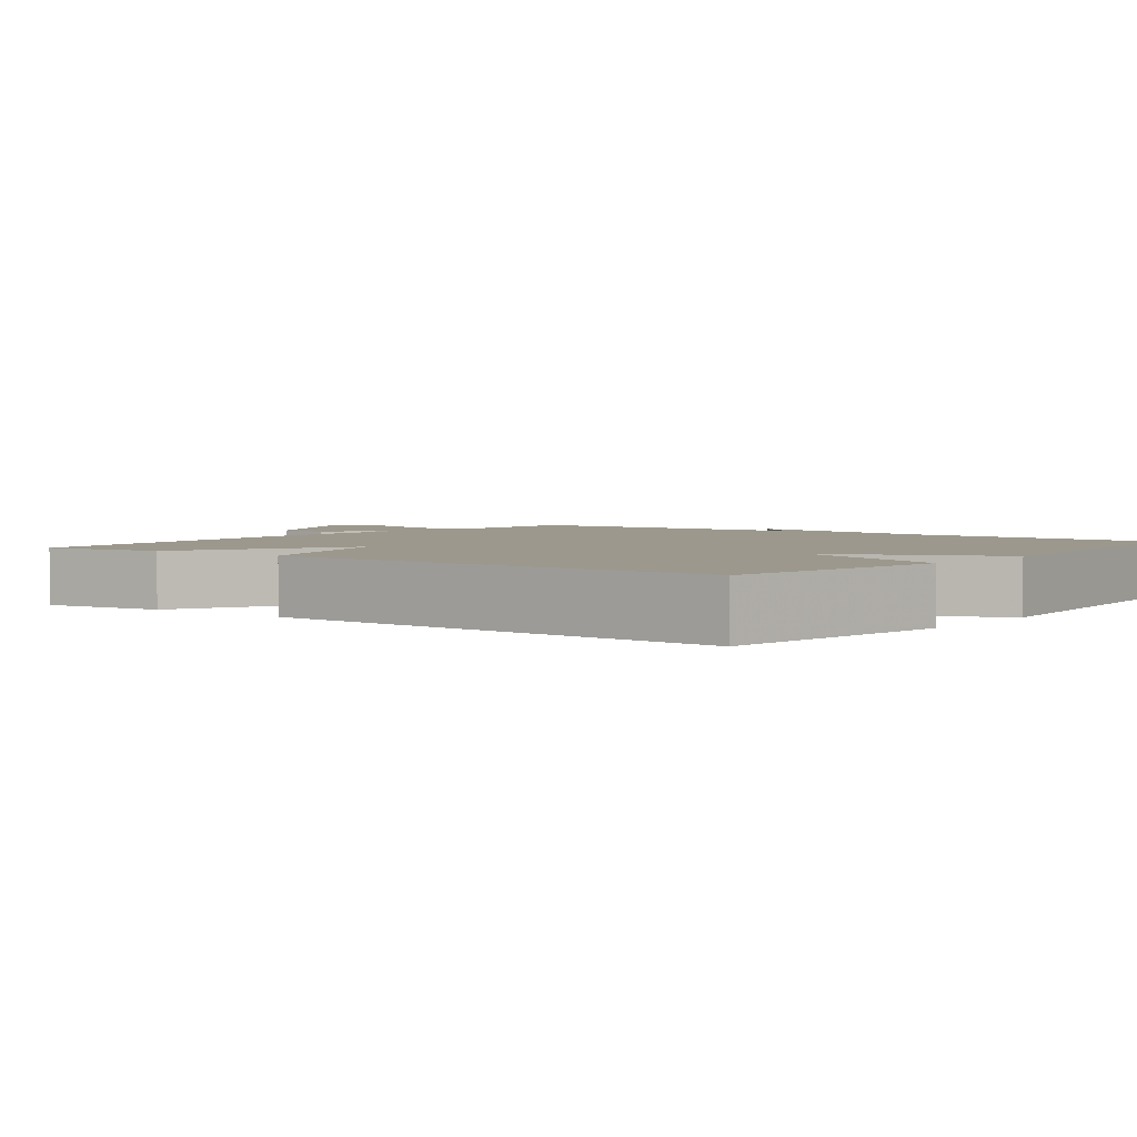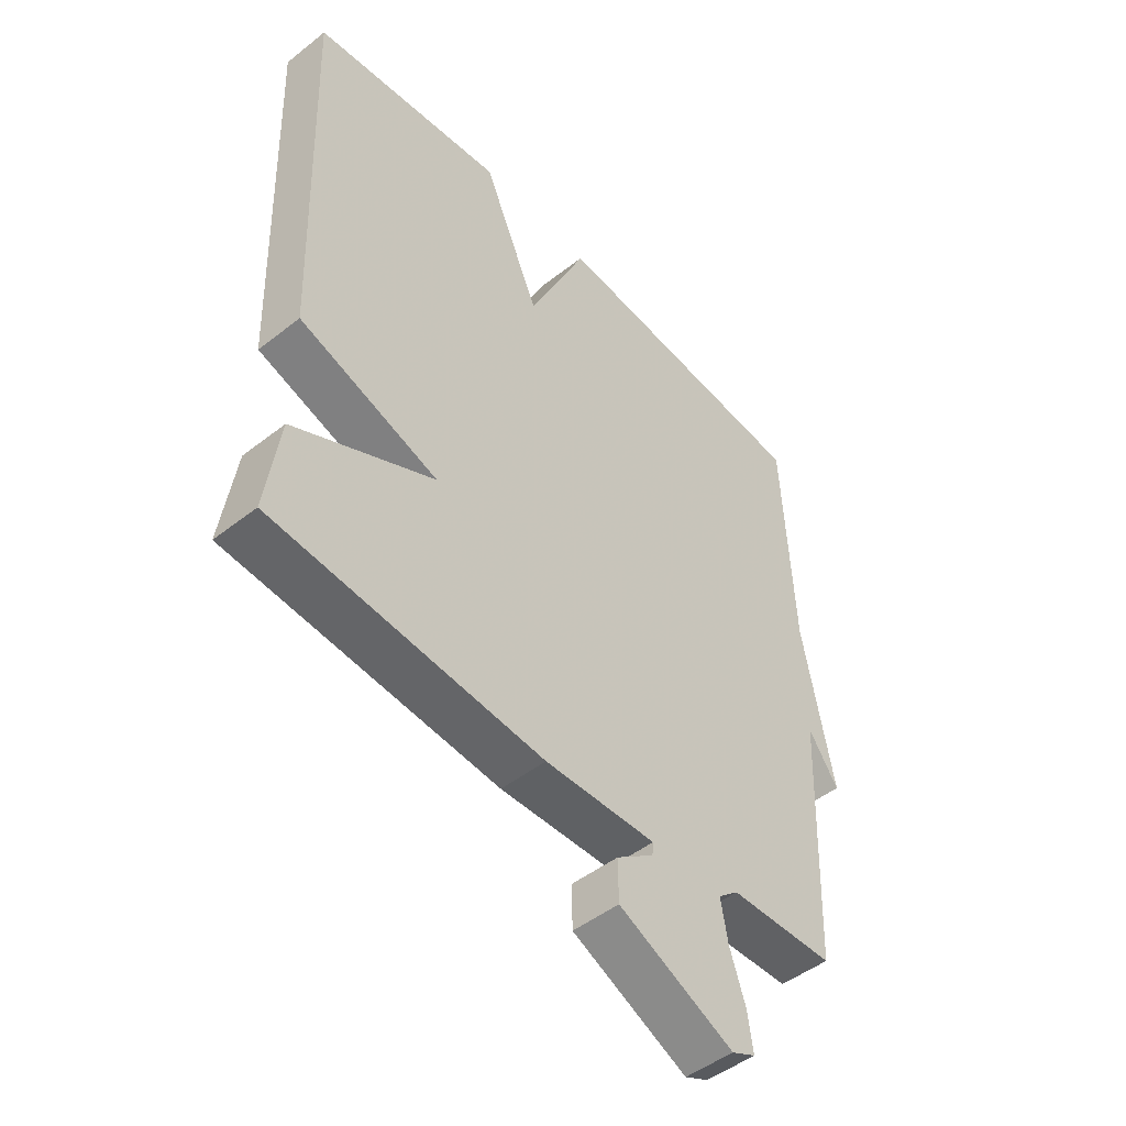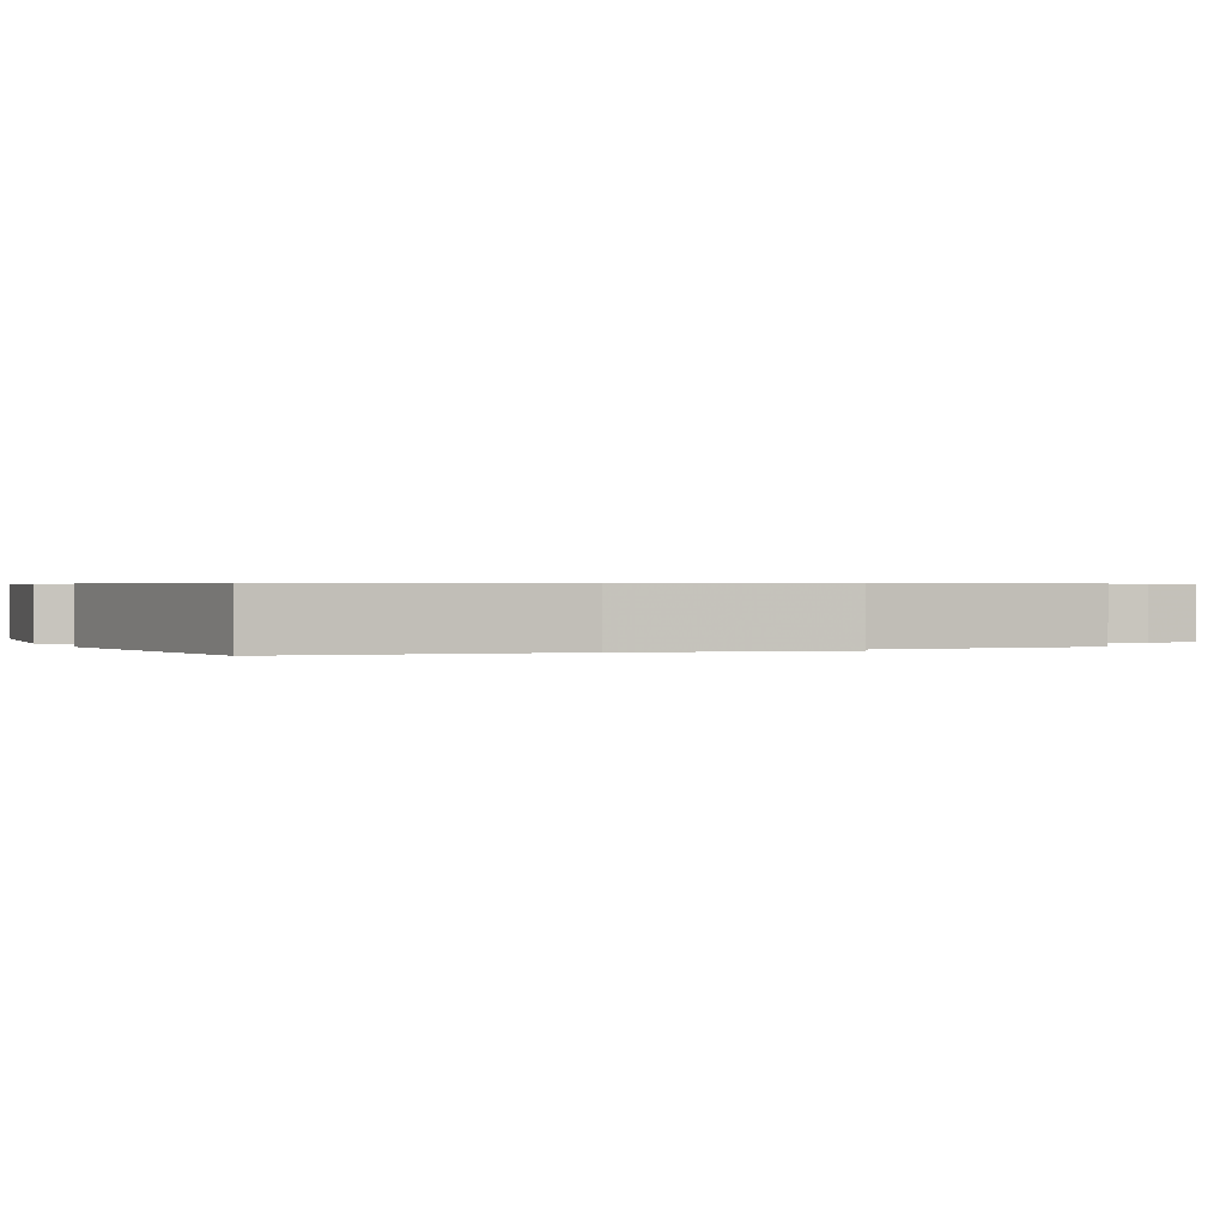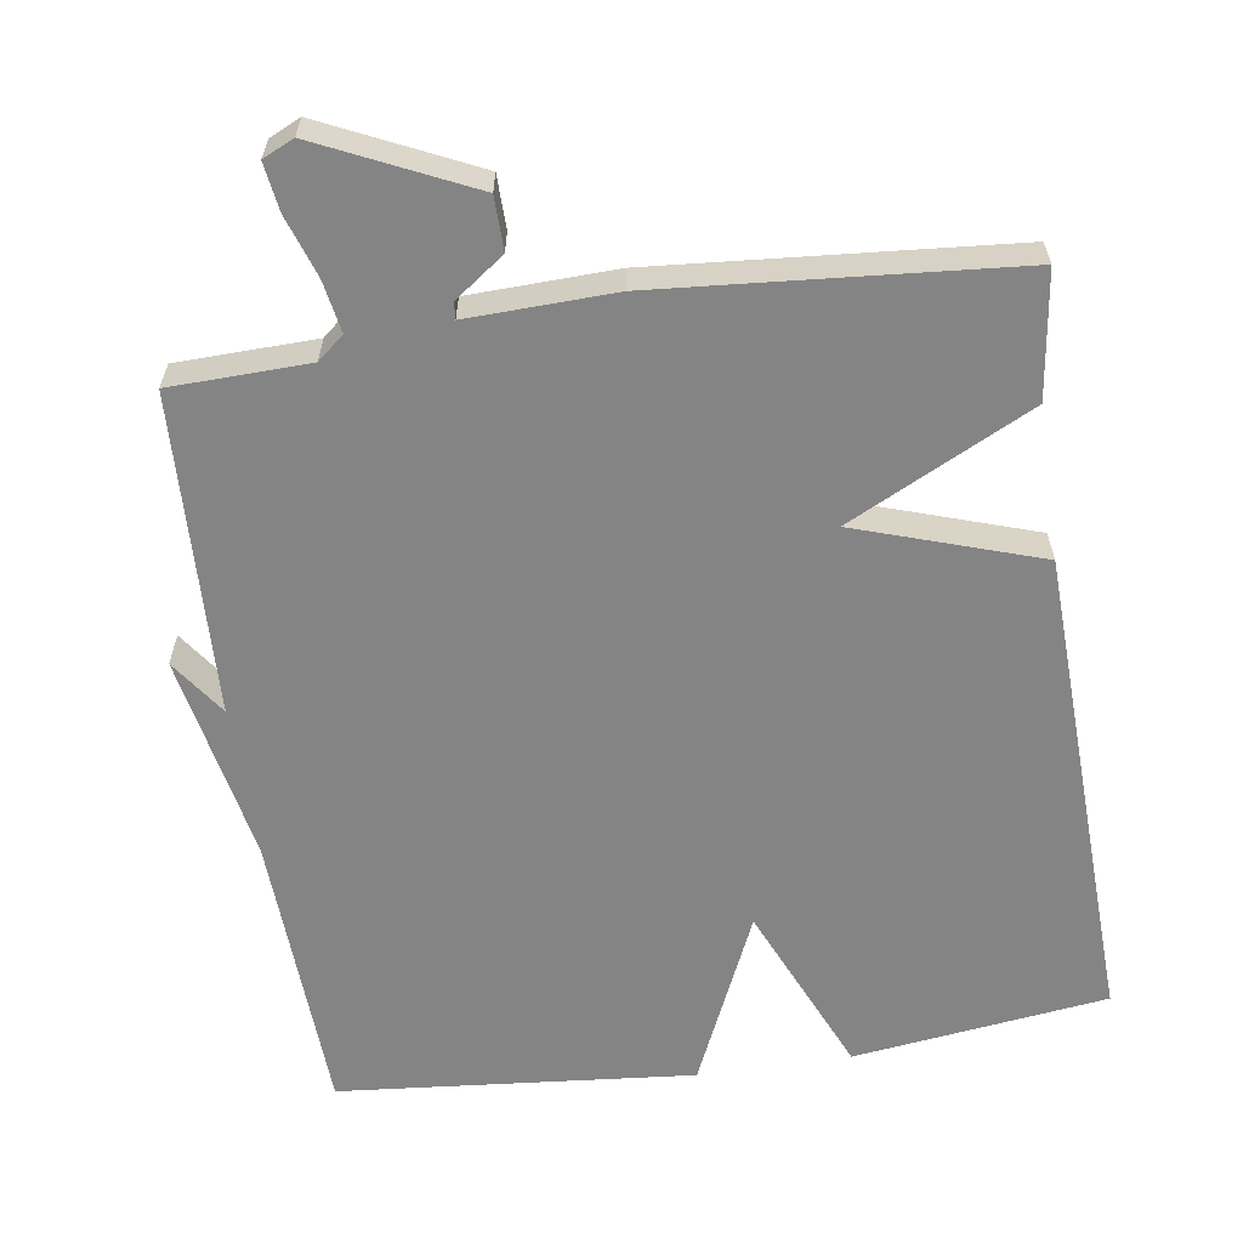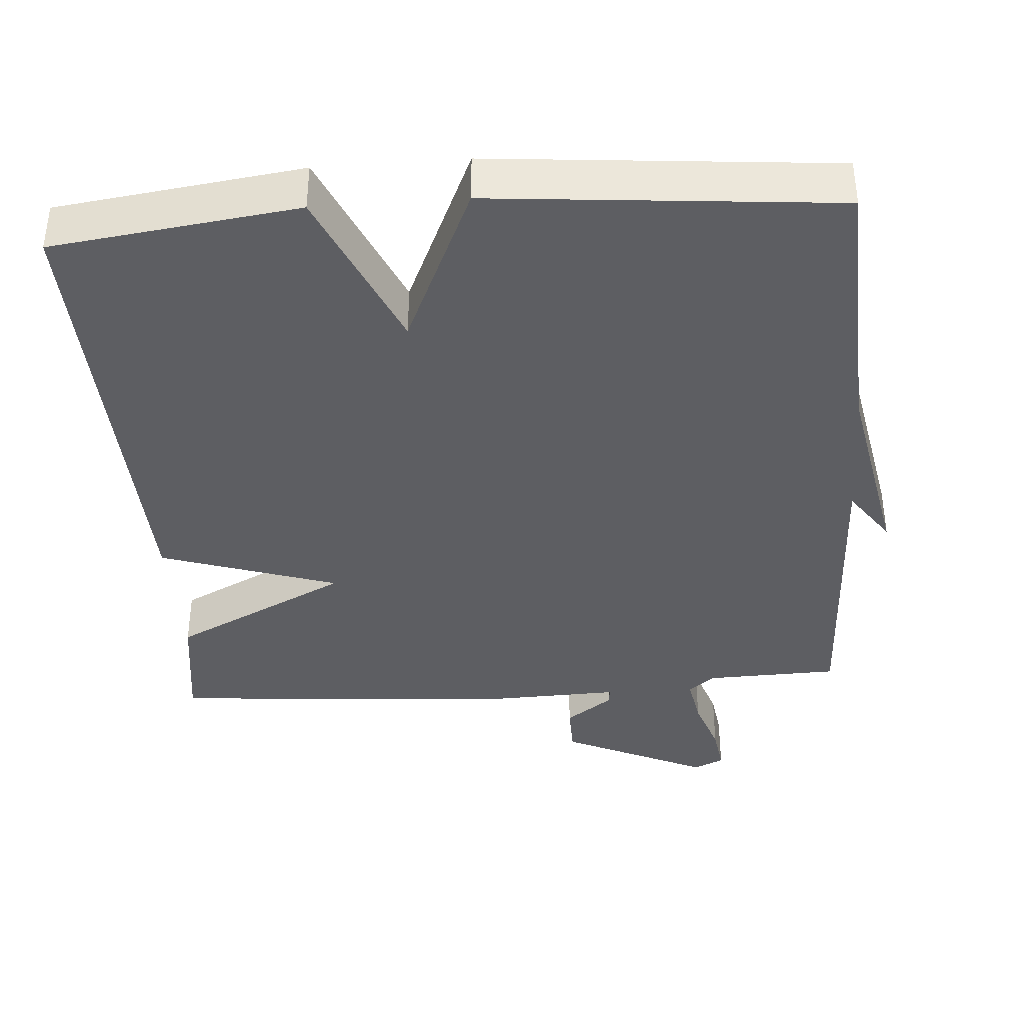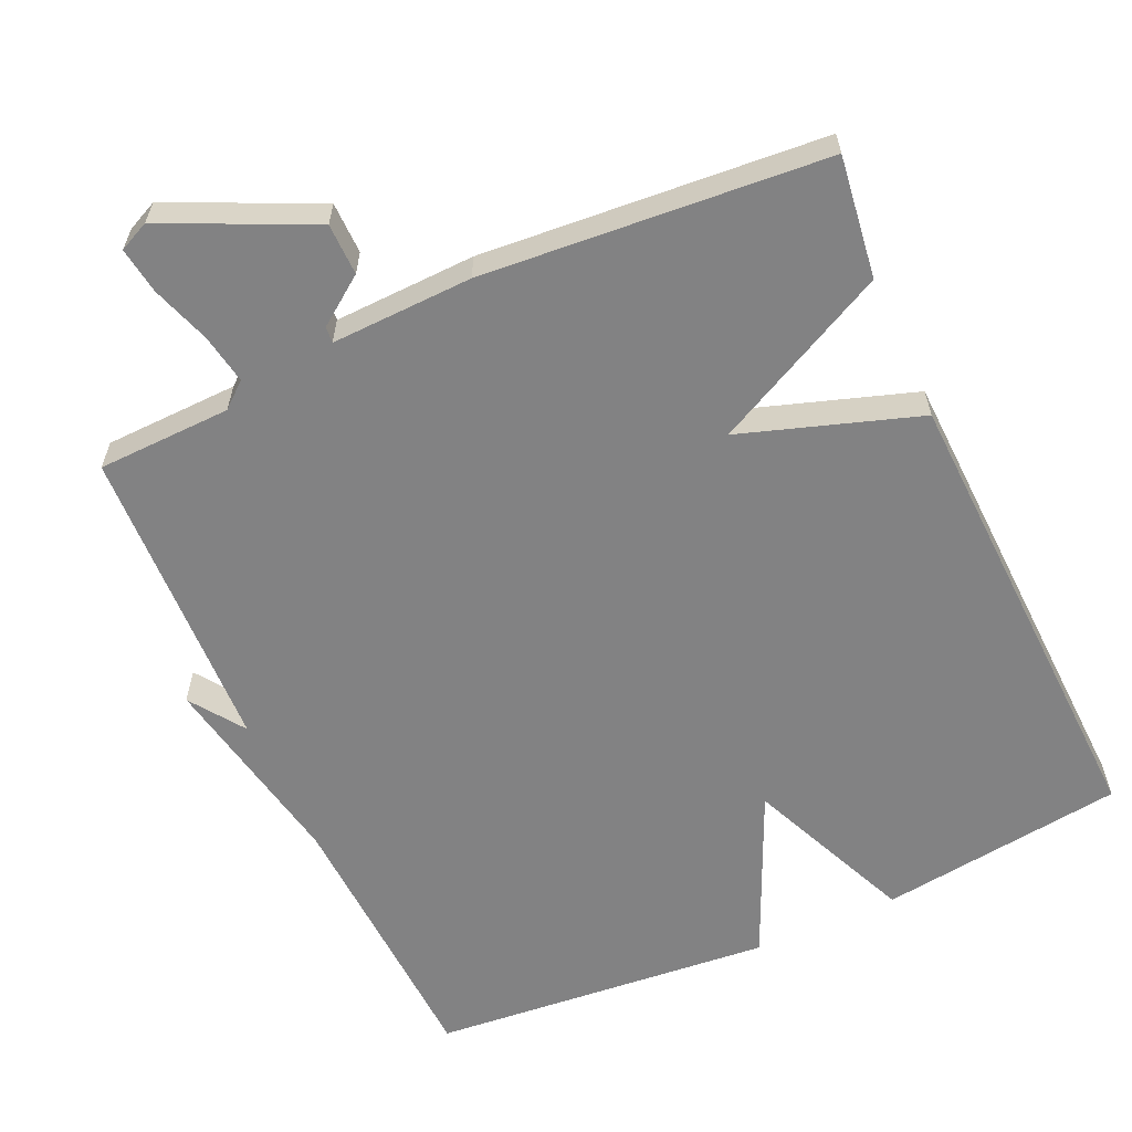
<metadata>
{"format":"obj","ext":"obj","renderer":"f3d","projection":"perspective","resolution":1024,"background":"white","views":[{"elev":3.0,"azim":-52.4,"up":"+Y"},{"elev":-48.4,"azim":-48.8,"up":"+Z"},{"elev":0.5,"azim":65.4,"up":"+Y"},{"elev":-61.4,"azim":-171.5,"up":"+Y"},{"elev":-38.5,"azim":4.3,"up":"+Y"},{"elev":-60.9,"azim":-155.5,"up":"+Y"}]}
</metadata>
<code>
v -0.5 0.07 0.5
v -0.166 0.07 0.543
v -0.068 0.07 0.316
v 0.034 0.07 0.543
v 0.5 0.07 0.5
v 0.517 0.07 0.122
v 0.569 0.07 -0.152
v 0.517 0.07 -0.078
v 0.5 0.07 -0.5
v 0.318 0.07 -0.505
v 0.283 0.07 -0.534
v 0.295 0.07 -0.602
v 0.322 0.07 -0.682
v 0.331 0.07 -0.745
v 0.29 0.07 -0.764
v 0.091 0.07 -0.671
v 0.09 0.07 -0.601
v 0.155 0.07 -0.554
v 0.157 0.07 -0.532
v -0.035 0.07 -0.538
v -0.5 0.07 -0.5
v -0.477 0.07 -0.335
v -0.236 0.07 -0.215
v -0.477 0.07 -0.135
v -0.5 0 0.5
v -0.166 0 0.543
v -0.068 0 0.316
v 0.034 0 0.543
v 0.5 0 0.5
v 0.517 0 0.122
v 0.569 0 -0.152
v 0.517 0 -0.078
v 0.5 0 -0.5
v 0.318 0 -0.505
v 0.283 0 -0.534
v 0.295 0 -0.602
v 0.322 0 -0.682
v 0.331 0 -0.745
v 0.29 0 -0.764
v 0.091 0 -0.671
v 0.09 0 -0.601
v 0.155 0 -0.554
v 0.157 0 -0.532
v -0.035 0 -0.538
v -0.5 0 -0.5
v -0.477 0 -0.335
v -0.236 0 -0.215
v -0.477 0 -0.135
f 1 2 3
f 24 1 3
f 23 24 3
f 21 22 23
f 20 21 23
f 19 20 23
f 4 5 6
f 3 4 6
f 23 3 6
f 19 23 6
f 18 19 6
f 16 17 18
f 15 16 18
f 14 15 18
f 13 14 18
f 12 13 18
f 11 12 18
f 10 11 18 6
f 8 9 10 6
f 6 7 8
f 27 26 25
f 27 25 48
f 27 48 47
f 47 46 45
f 47 45 44
f 47 44 43
f 30 29 28
f 30 28 27
f 30 27 47
f 30 47 43
f 30 43 42
f 42 41 40
f 42 40 39
f 42 39 38
f 42 38 37
f 42 37 36
f 42 36 35
f 30 42 35 34
f 30 34 33 32
f 32 31 30
f 1 25 26 2
f 2 26 27 3
f 3 27 28 4
f 4 28 29 5
f 5 29 30 6
f 6 30 31 7
f 7 31 32 8
f 8 32 33 9
f 9 33 34 10
f 10 34 35 11
f 11 35 36 12
f 12 36 37 13
f 13 37 38 14
f 14 38 39 15
f 15 39 40 16
f 16 40 41 17
f 17 41 42 18
f 18 42 43 19
f 19 43 44 20
f 20 44 45 21
f 21 45 46 22
f 22 46 47 23
f 23 47 48 24
f 24 48 25 1

</code>
